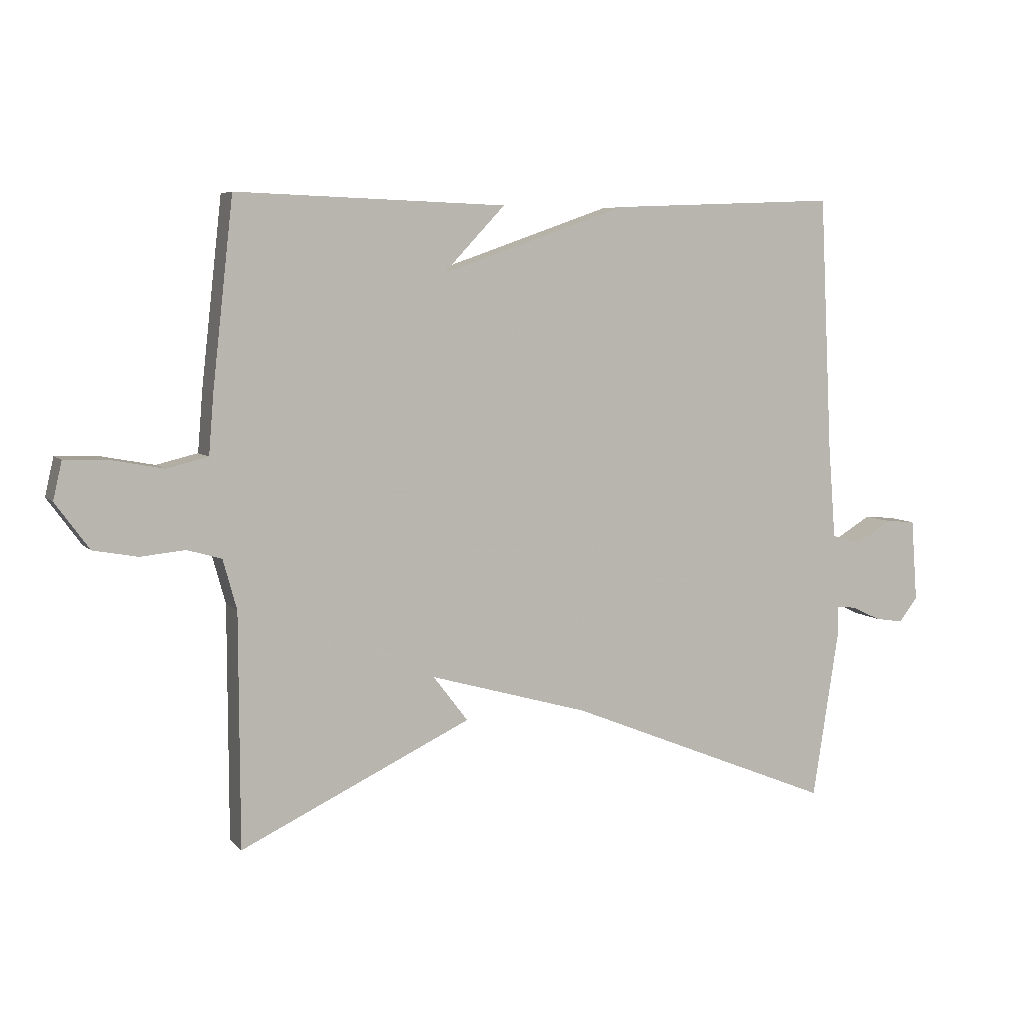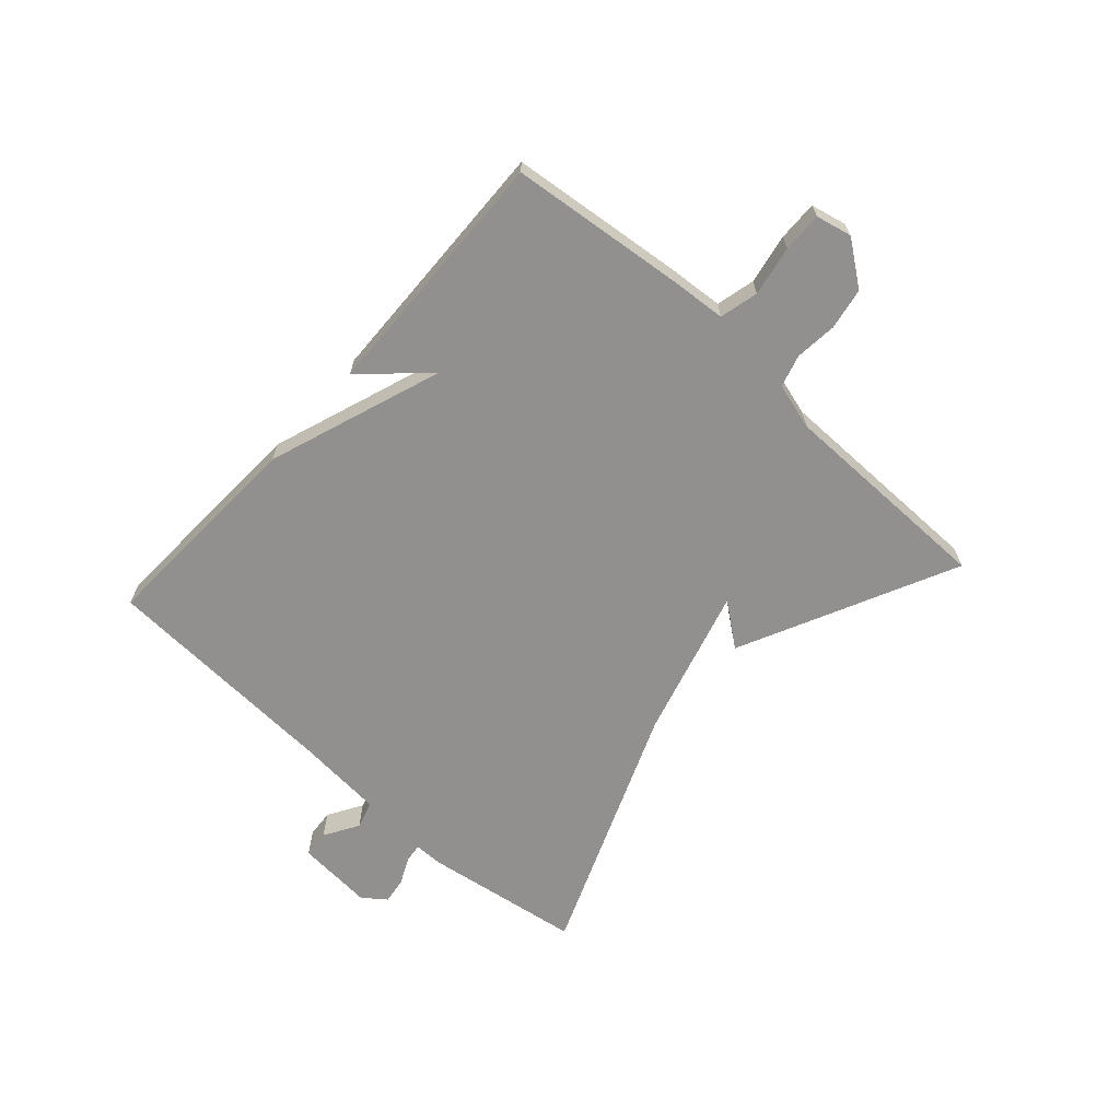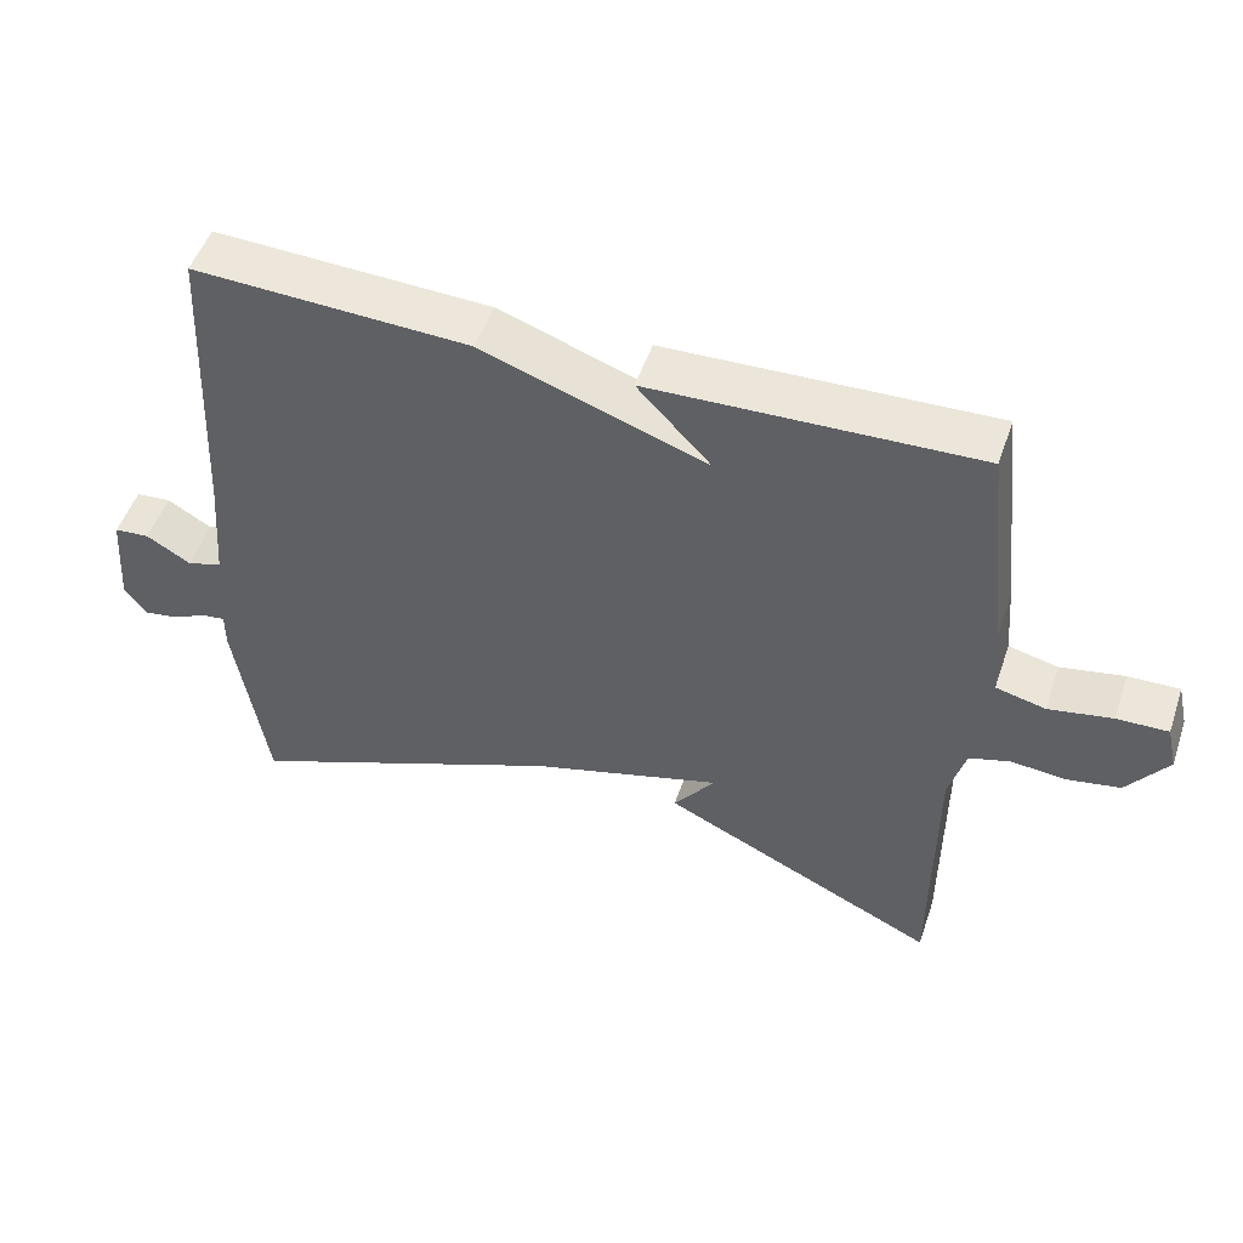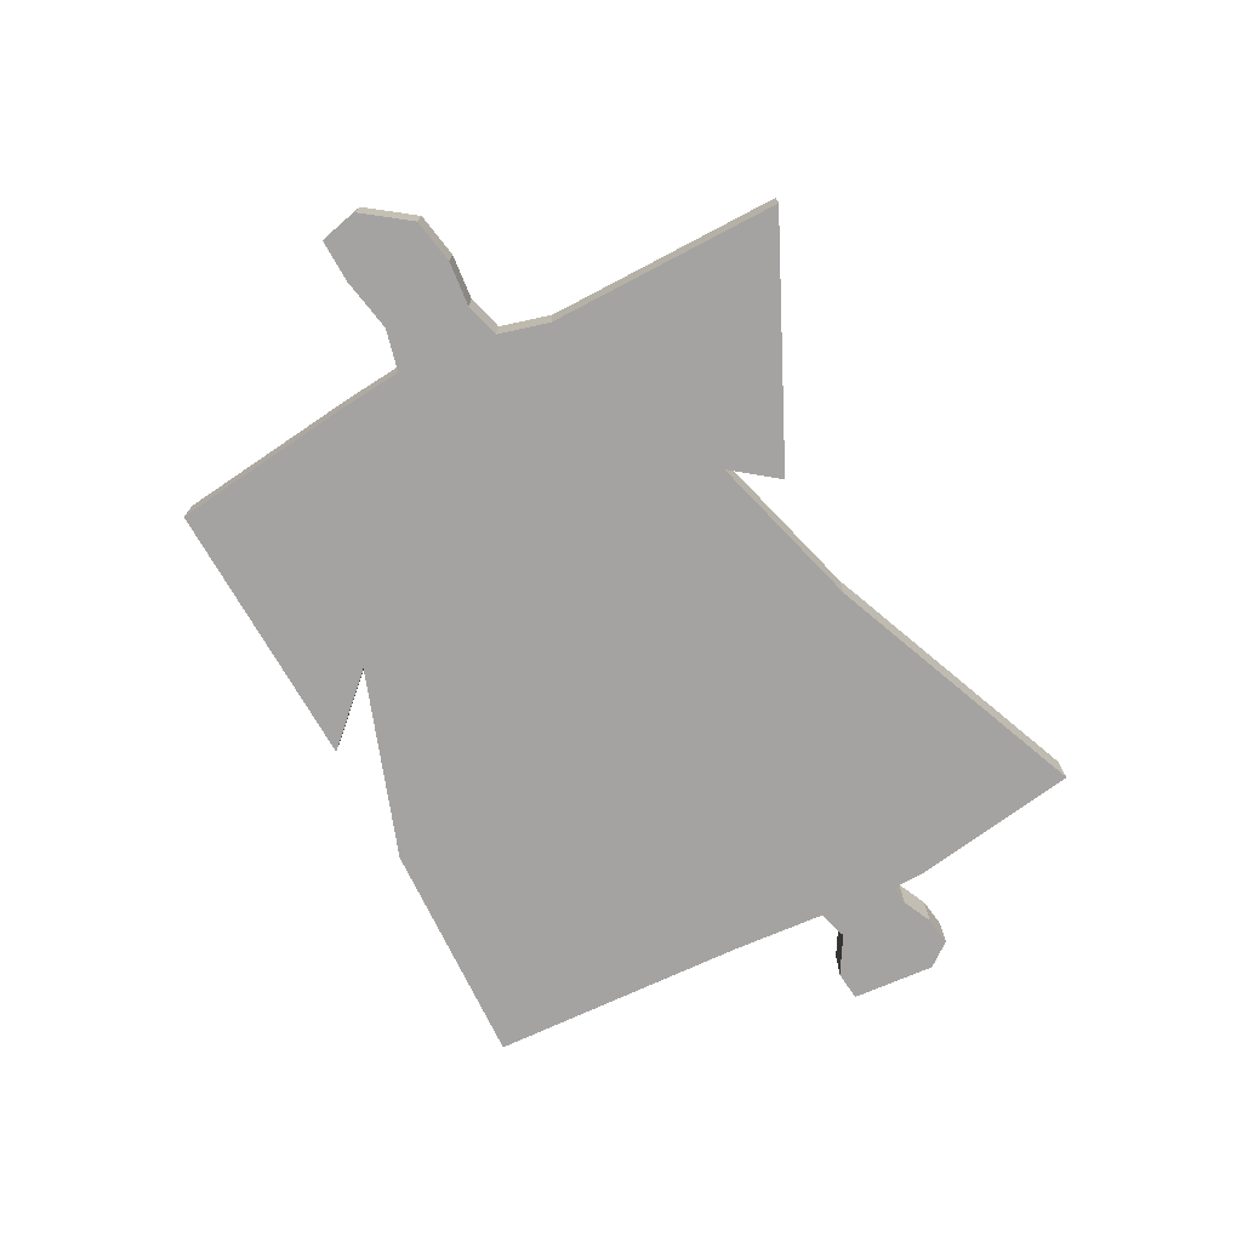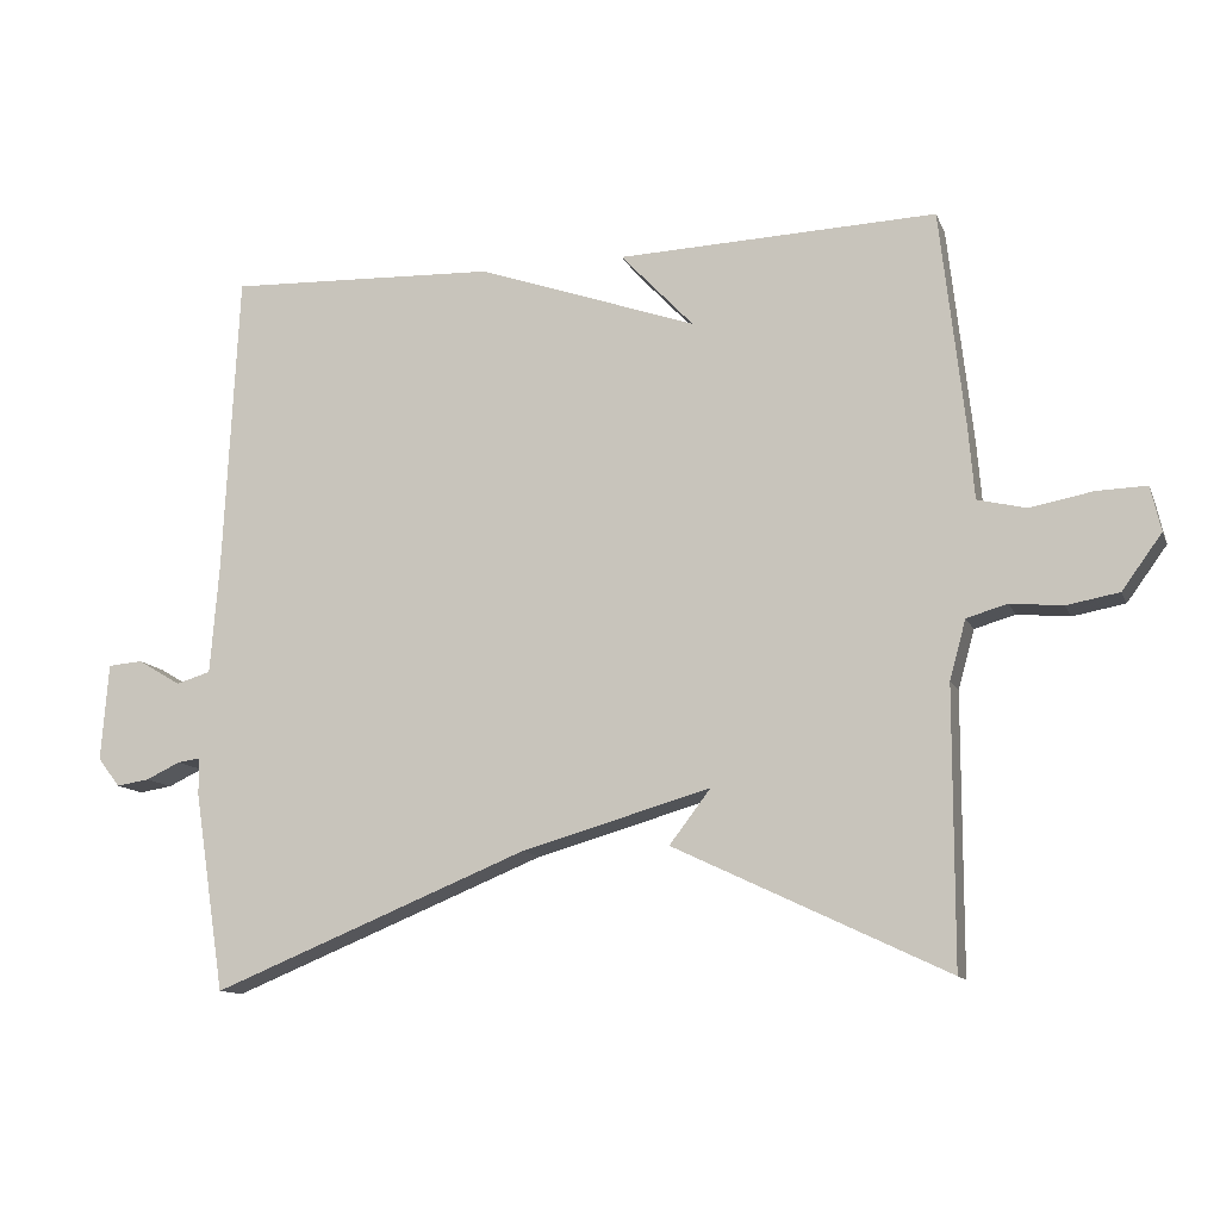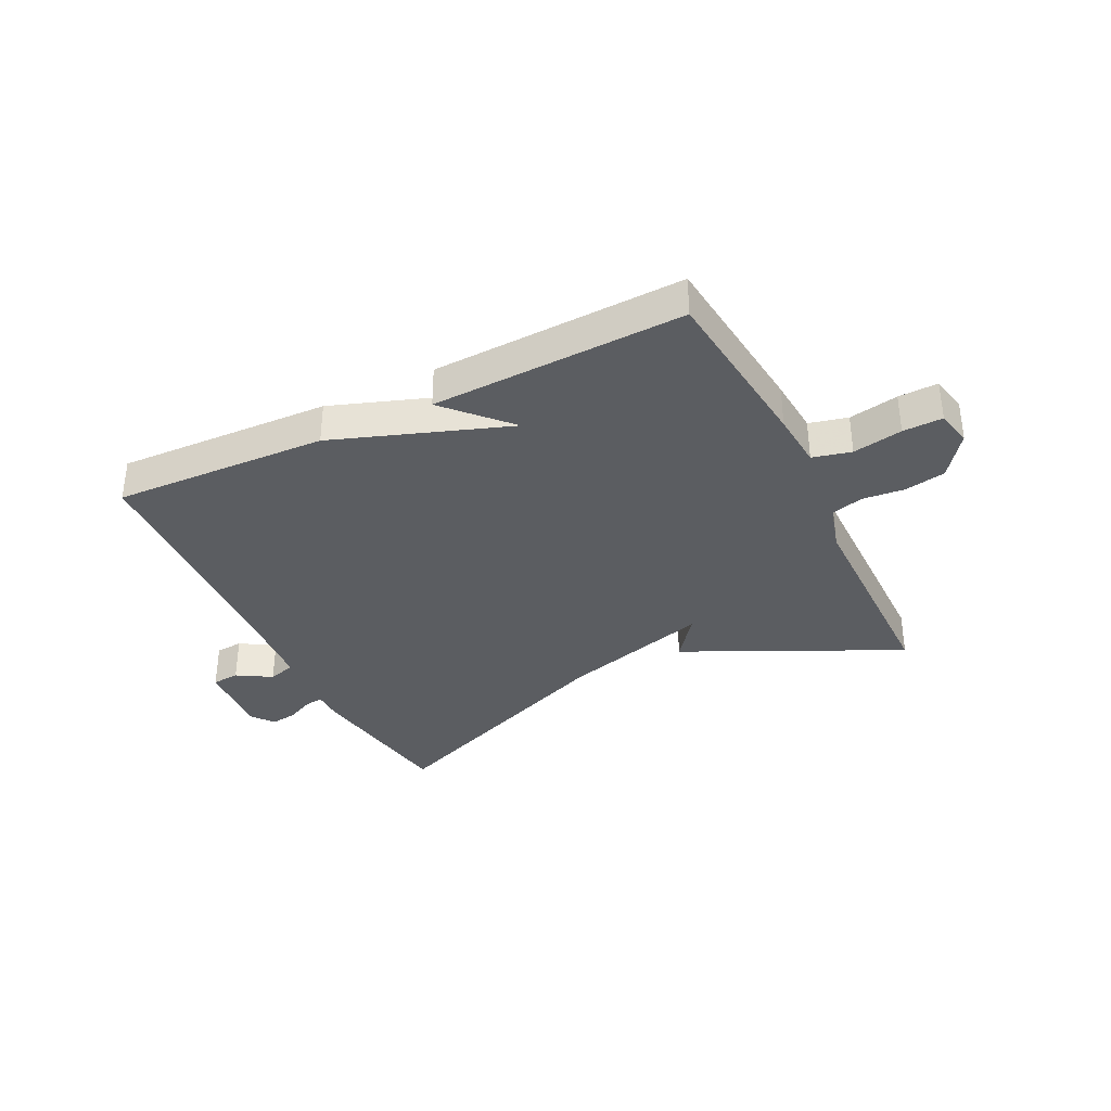
<metadata>
{"format":"obj","ext":"obj","renderer":"f3d","projection":"perspective","resolution":1024,"background":"white","views":[{"elev":6.2,"azim":158.3,"up":"+Z"},{"elev":-65.7,"azim":47.8,"up":"+Y"},{"elev":50.6,"azim":18.7,"up":"+Z"},{"elev":-73.1,"azim":117.8,"up":"+Y"},{"elev":-12.1,"azim":16.7,"up":"+Z"},{"elev":-35.4,"azim":26.1,"up":"+Y"}]}
</metadata>
<code>
v 0.5 0.07 0.5
v 0.533 0.07 0.204
v 0.541 0.07 0.107
v 0.607 0.07 0.091
v 0.692 0.07 0.107
v 0.76 0.07 0.109
v 0.774 0.07 0.048
v 0.72 0.07 -0.026
v 0.649 0.07 -0.039
v 0.578 0.07 -0.032
v 0.523 0.07 -0.048
v 0.501 0.07 -0.128
v 0.5 0.07 -0.5
v 0.13 0.07 -0.325
v 0.186 0.07 -0.252
v -0.07 0.07 -0.325
v -0.5 0.07 -0.5
v -0.542 0.07 -0.23
v -0.542 0.07 -0.181
v -0.573 0.07 -0.185
v -0.62 0.07 -0.207
v -0.665 0.07 -0.214
v -0.695 0.07 -0.175
v -0.685 0.07 -0.043
v -0.638 0.07 -0.039
v -0.579 0.07 -0.074
v -0.532 0.07 -0.06
v -0.52 0.07 0.092
v -0.5 0.07 0.5
v -0.133 0.07 0.485
v 0.166 0.07 0.38
v 0.067 0.07 0.485
v 0.5 0 0.5
v 0.533 0 0.204
v 0.541 0 0.107
v 0.607 0 0.091
v 0.692 0 0.107
v 0.76 0 0.109
v 0.774 0 0.048
v 0.72 0 -0.026
v 0.649 0 -0.039
v 0.578 0 -0.032
v 0.523 0 -0.048
v 0.501 0 -0.128
v 0.5 0 -0.5
v 0.13 0 -0.325
v 0.186 0 -0.252
v -0.07 0 -0.325
v -0.5 0 -0.5
v -0.542 0 -0.23
v -0.542 0 -0.181
v -0.573 0 -0.185
v -0.62 0 -0.207
v -0.665 0 -0.214
v -0.695 0 -0.175
v -0.685 0 -0.043
v -0.638 0 -0.039
v -0.579 0 -0.074
v -0.532 0 -0.06
v -0.52 0 0.092
v -0.5 0 0.5
v -0.133 0 0.485
v 0.166 0 0.38
v 0.067 0 0.485
f 1 2 3
f 32 1 3
f 31 32 3
f 30 31 3
f 29 30 3
f 28 29 3
f 27 28 3 4
f 26 27 4
f 24 25 26
f 23 24 26
f 22 23 26
f 21 22 26
f 20 21 26
f 19 20 26 4
f 4 5 6
f 19 4 6
f 18 19 6
f 17 18 6
f 16 17 6
f 15 16 6
f 12 13 14 15
f 11 12 15
f 11 15 6
f 10 11 6 7
f 7 8 9 10
f 35 34 33
f 35 33 64
f 35 64 63
f 35 63 62
f 35 62 61
f 35 61 60
f 36 35 60 59
f 36 59 58
f 58 57 56
f 58 56 55
f 58 55 54
f 58 54 53
f 58 53 52
f 36 58 52 51
f 38 37 36
f 38 36 51
f 38 51 50
f 38 50 49
f 38 49 48
f 38 48 47
f 47 46 45 44
f 47 44 43
f 38 47 43
f 39 38 43 42
f 42 41 40 39
f 1 33 34 2
f 2 34 35 3
f 3 35 36 4
f 4 36 37 5
f 5 37 38 6
f 6 38 39 7
f 7 39 40 8
f 8 40 41 9
f 9 41 42 10
f 10 42 43 11
f 11 43 44 12
f 12 44 45 13
f 13 45 46 14
f 14 46 47 15
f 15 47 48 16
f 16 48 49 17
f 17 49 50 18
f 18 50 51 19
f 19 51 52 20
f 20 52 53 21
f 21 53 54 22
f 22 54 55 23
f 23 55 56 24
f 24 56 57 25
f 25 57 58 26
f 26 58 59 27
f 27 59 60 28
f 28 60 61 29
f 29 61 62 30
f 30 62 63 31
f 31 63 64 32
f 32 64 33 1

</code>
